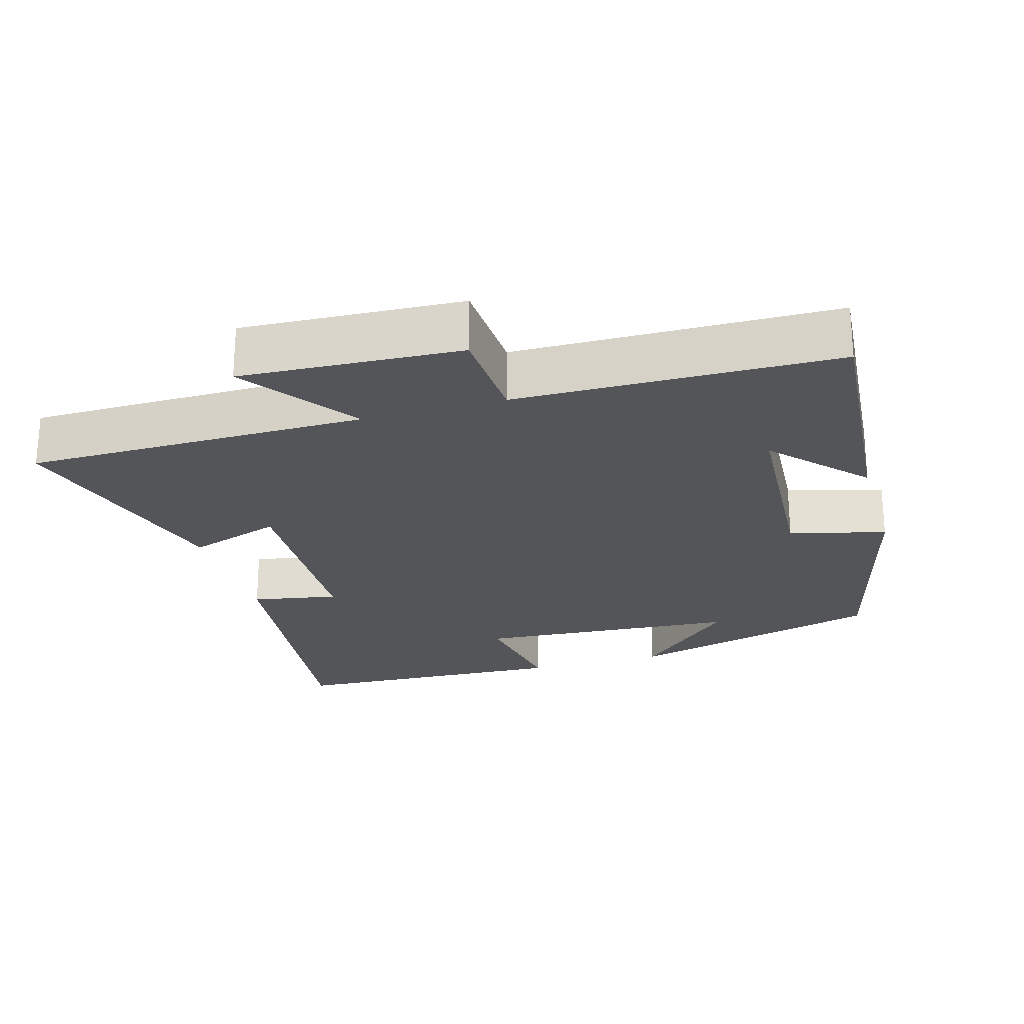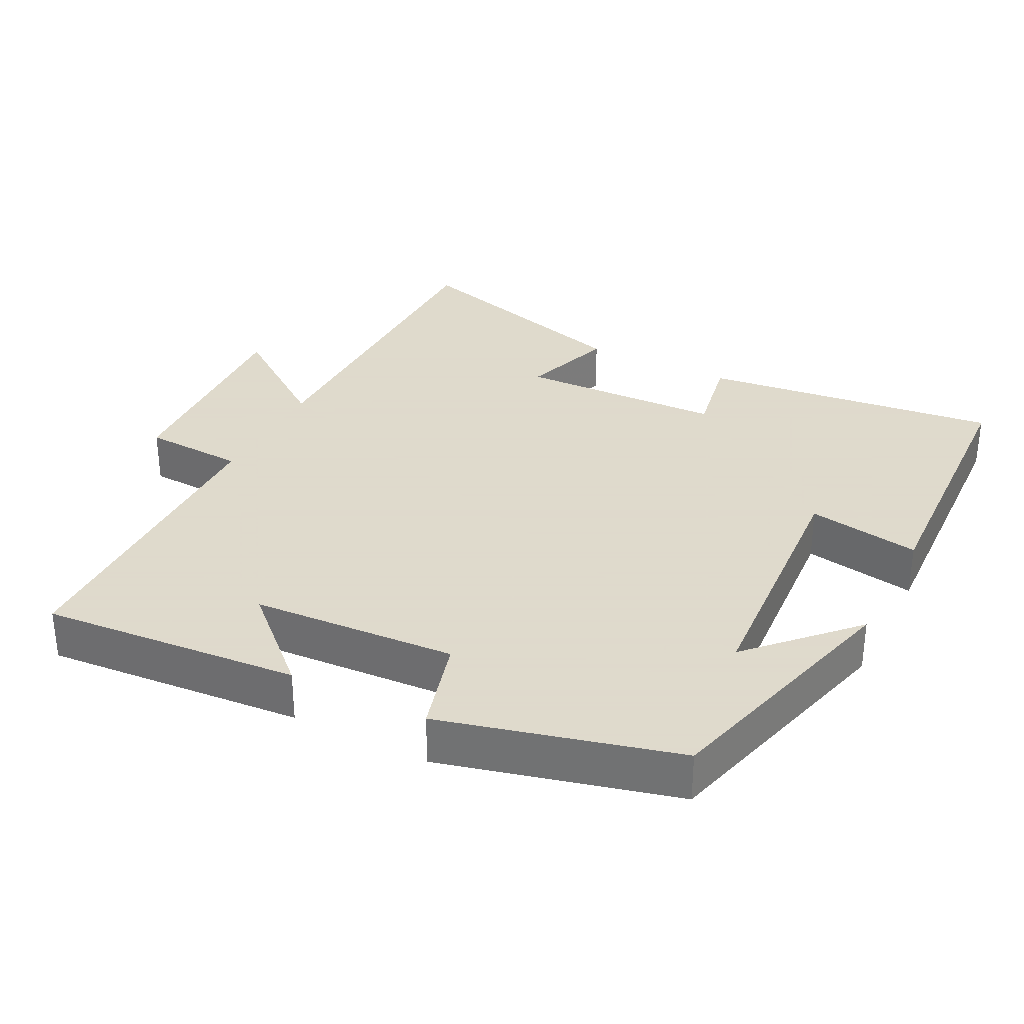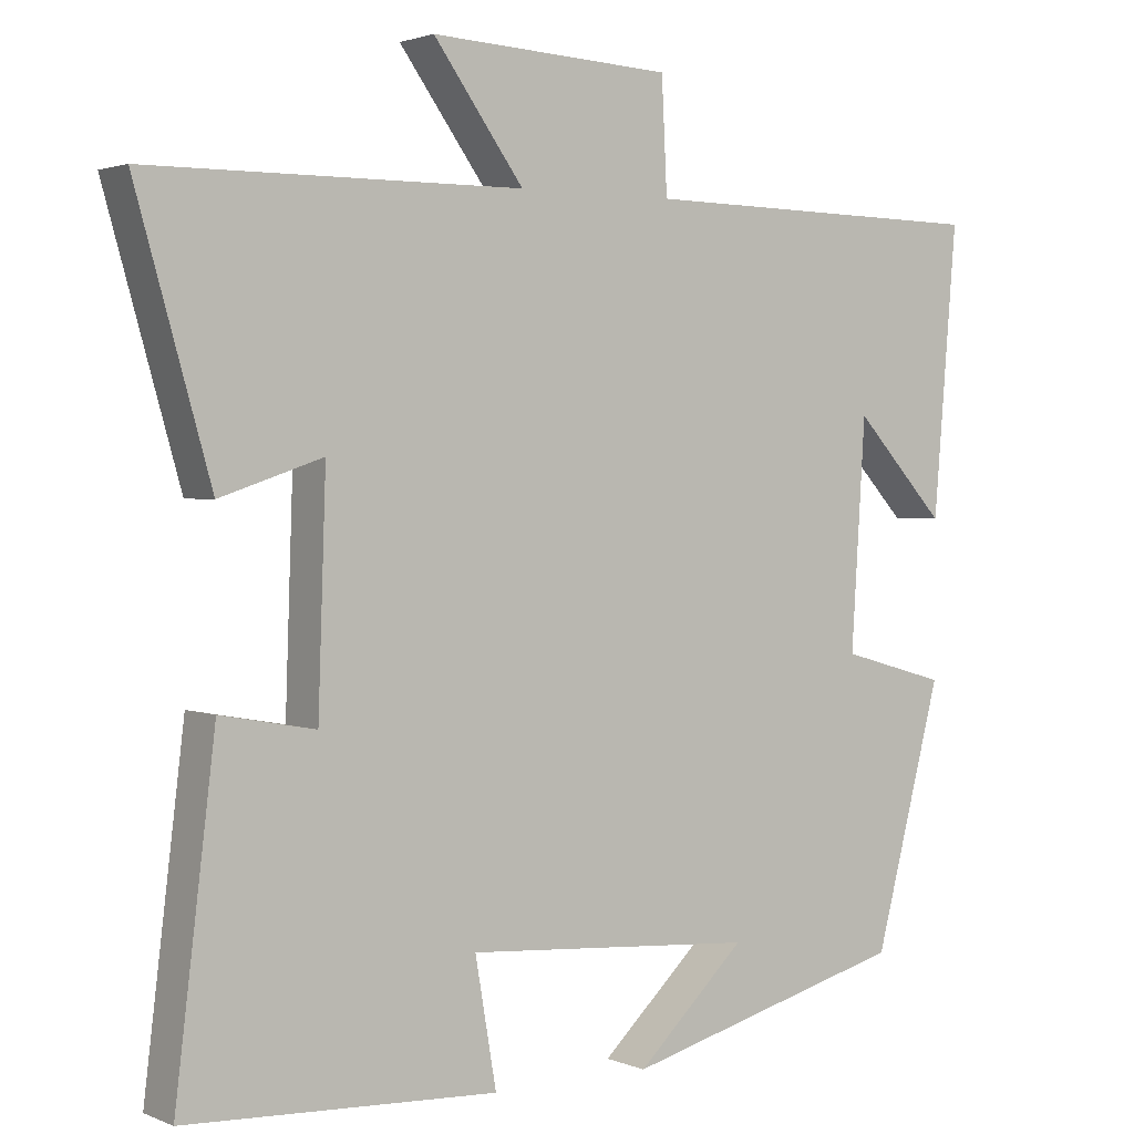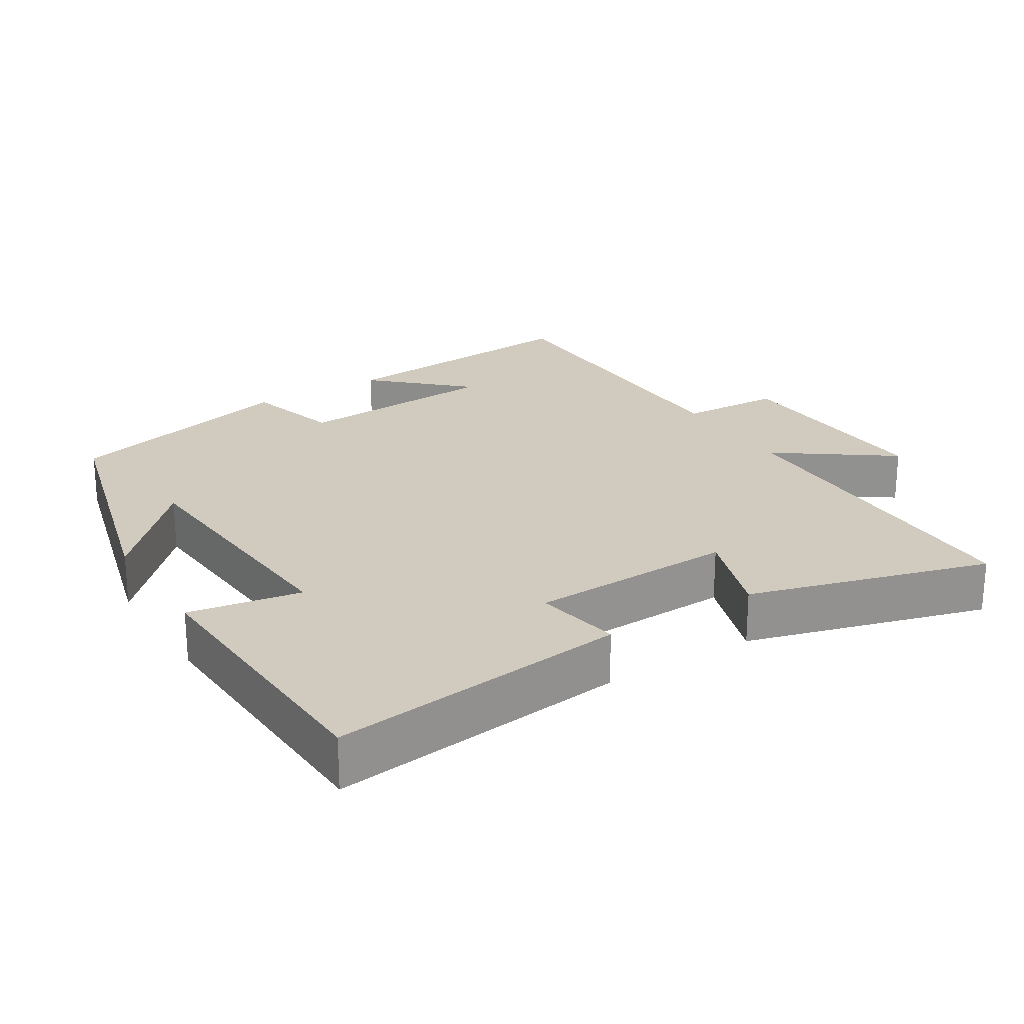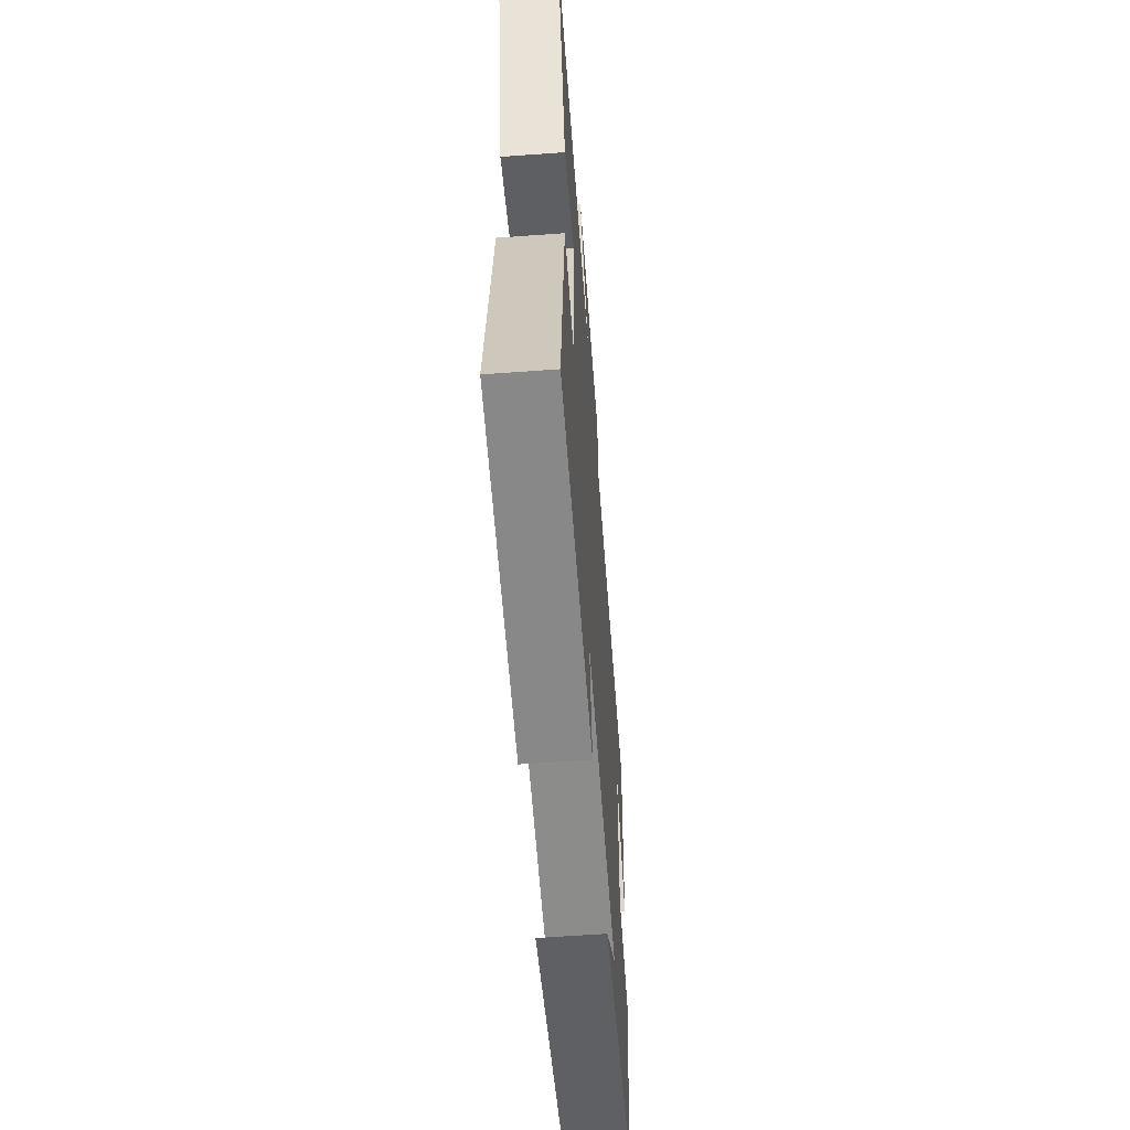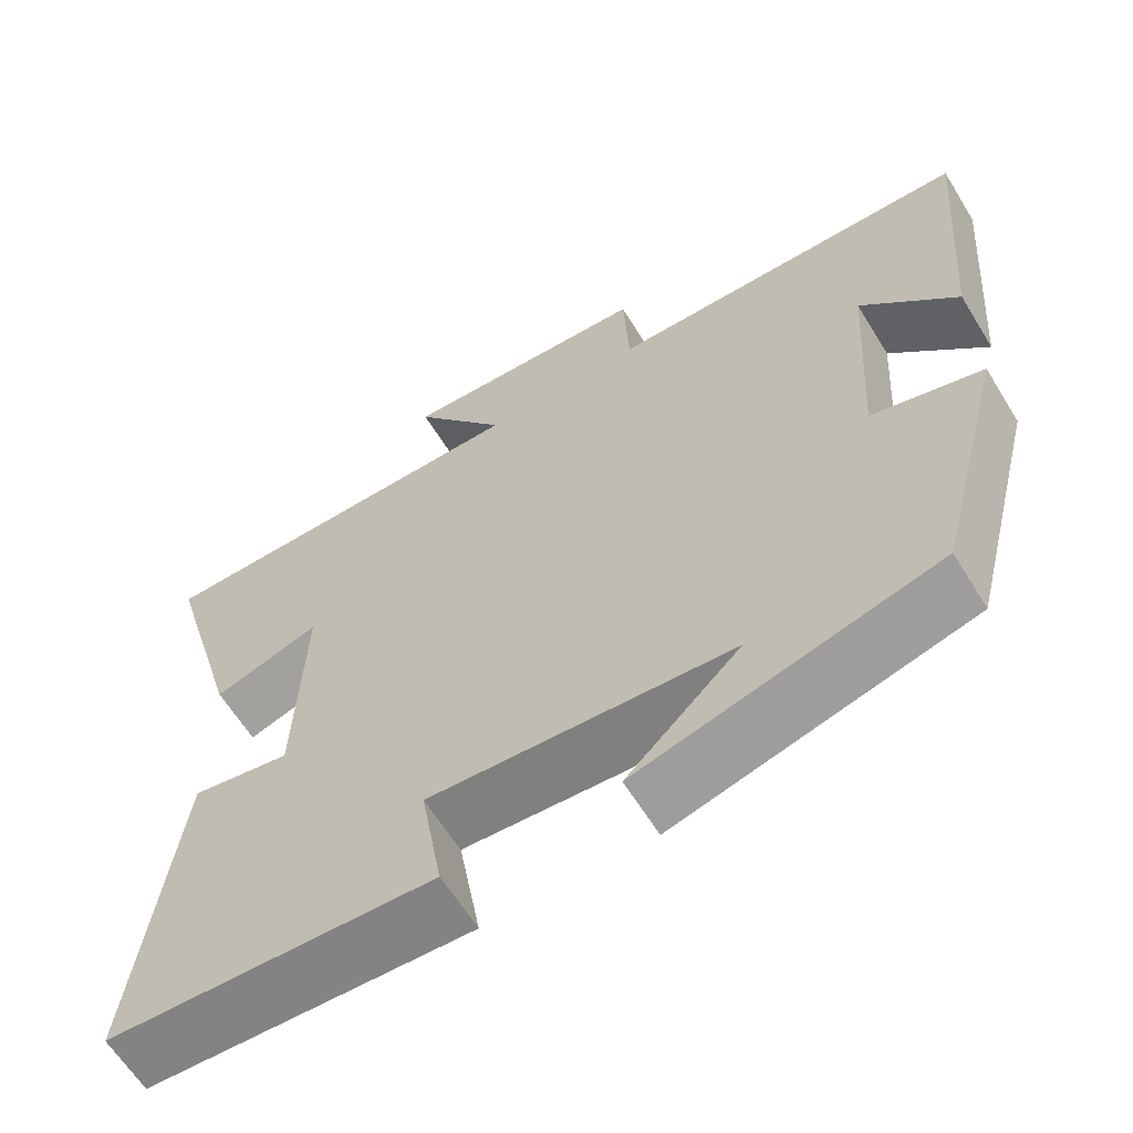
<metadata>
{"format":"obj","ext":"obj","renderer":"f3d","projection":"perspective","resolution":1024,"background":"white","views":[{"elev":-24.0,"azim":16.2,"up":"+Y"},{"elev":32.4,"azim":117.1,"up":"+Y"},{"elev":2.1,"azim":-35.2,"up":"+Z"},{"elev":23.6,"azim":-121.9,"up":"+Y"},{"elev":-60.1,"azim":-85.7,"up":"+Z"},{"elev":-62.6,"azim":31.6,"up":"+Z"}]}
</metadata>
<code>
v -0.596 0.07 0.497
v -0.118 0.07 0.5
v -0.233 0.07 0.659
v 0.075 0.07 0.643
v 0.082 0.07 0.5
v 0.53 0.07 0.493
v 0.5 0.07 0.129
v 0.383 0.07 0.255
v 0.365 0.07 -0.033
v 0.5 0.07 -0.071
v 0.414 0.07 -0.402
v 0.05 0.07 -0.5
v 0.189 0.07 -0.367
v -0.181 0.07 -0.341
v -0.154 0.07 -0.5
v -0.551 0.07 -0.482
v -0.5 0.07 -0.062
v -0.379 0.07 -0.084
v -0.369 0.07 0.204
v -0.5 0.07 0.16
v -0.596 0 0.497
v -0.118 0 0.5
v -0.233 0 0.659
v 0.075 0 0.643
v 0.082 0 0.5
v 0.53 0 0.493
v 0.5 0 0.129
v 0.383 0 0.255
v 0.365 0 -0.033
v 0.5 0 -0.071
v 0.414 0 -0.402
v 0.05 0 -0.5
v 0.189 0 -0.367
v -0.181 0 -0.341
v -0.154 0 -0.5
v -0.551 0 -0.482
v -0.5 0 -0.062
v -0.379 0 -0.084
v -0.369 0 0.204
v -0.5 0 0.16
f 19 20 1 2
f 18 19 2
f 16 17 18
f 15 16 18
f 14 15 18
f 13 14 18 2
f 10 11 12 13
f 9 10 13
f 8 9 13 2
f 6 7 8
f 5 6 8 2
f 2 3 4 5
f 22 21 40 39
f 22 39 38
f 38 37 36
f 38 36 35
f 38 35 34
f 22 38 34 33
f 33 32 31 30
f 33 30 29
f 22 33 29 28
f 28 27 26
f 22 28 26 25
f 25 24 23 22
f 1 21 22 2
f 2 22 23 3
f 3 23 24 4
f 4 24 25 5
f 5 25 26 6
f 6 26 27 7
f 7 27 28 8
f 8 28 29 9
f 9 29 30 10
f 10 30 31 11
f 11 31 32 12
f 12 32 33 13
f 13 33 34 14
f 14 34 35 15
f 15 35 36 16
f 16 36 37 17
f 17 37 38 18
f 18 38 39 19
f 19 39 40 20
f 20 40 21 1

</code>
